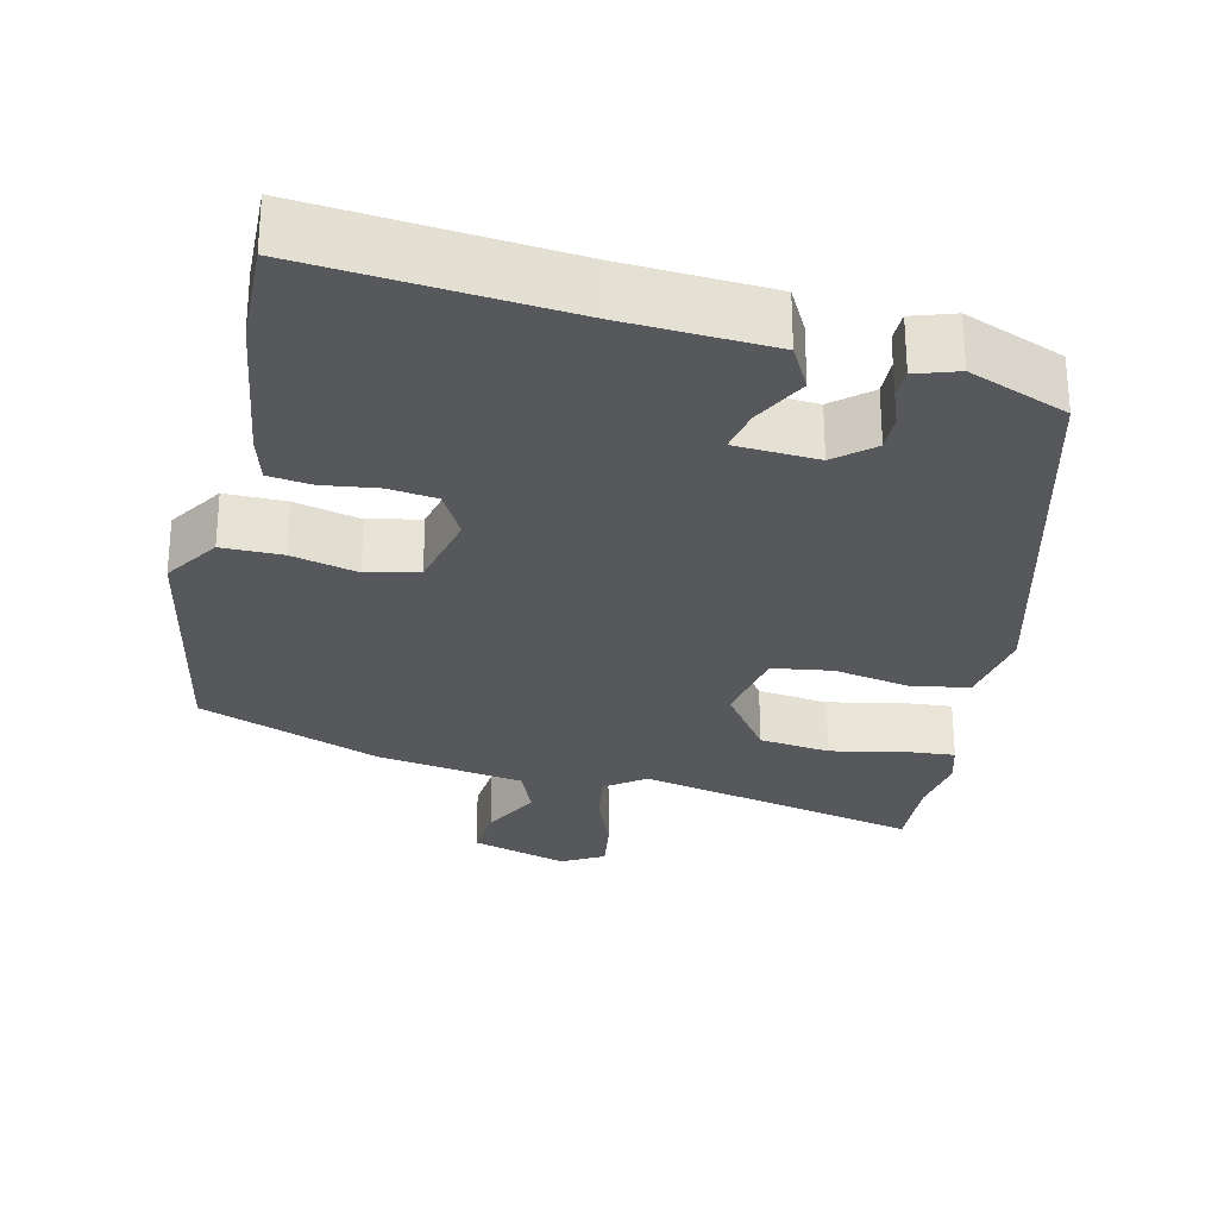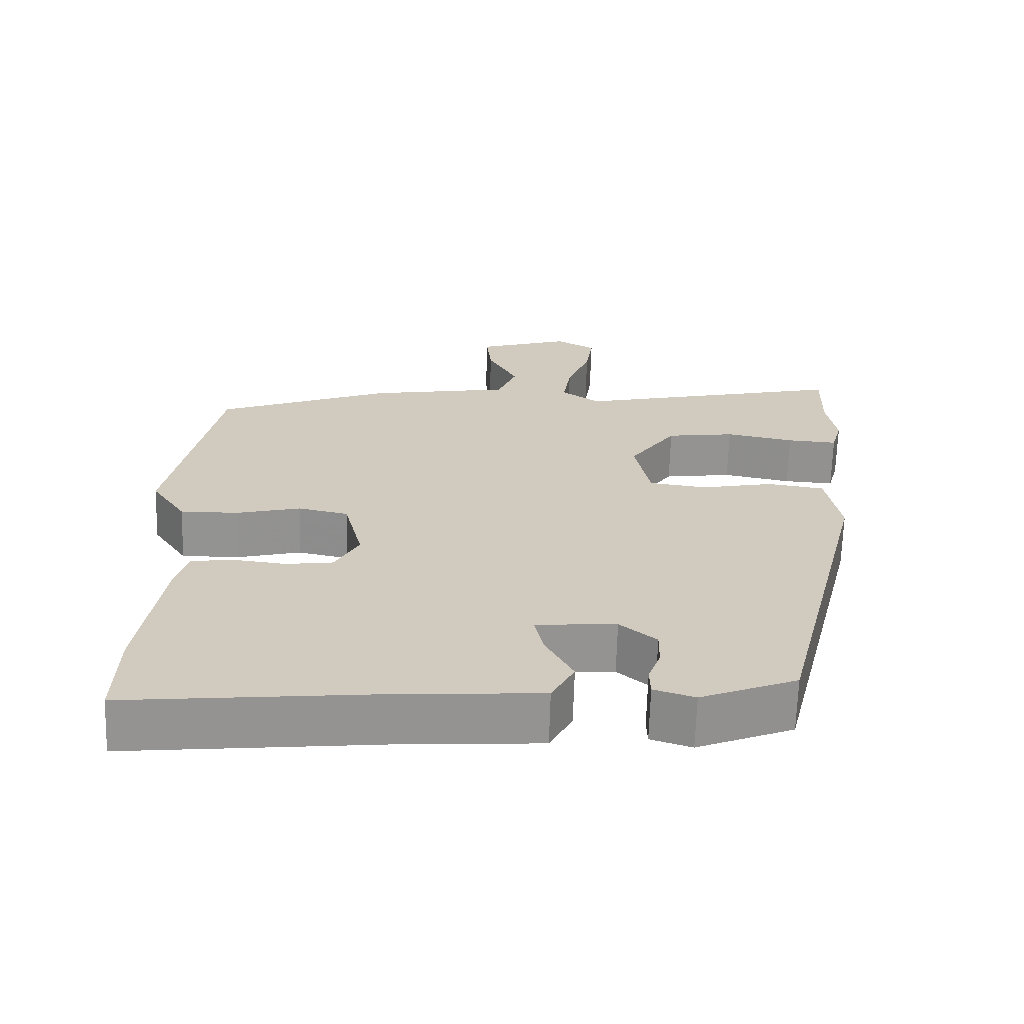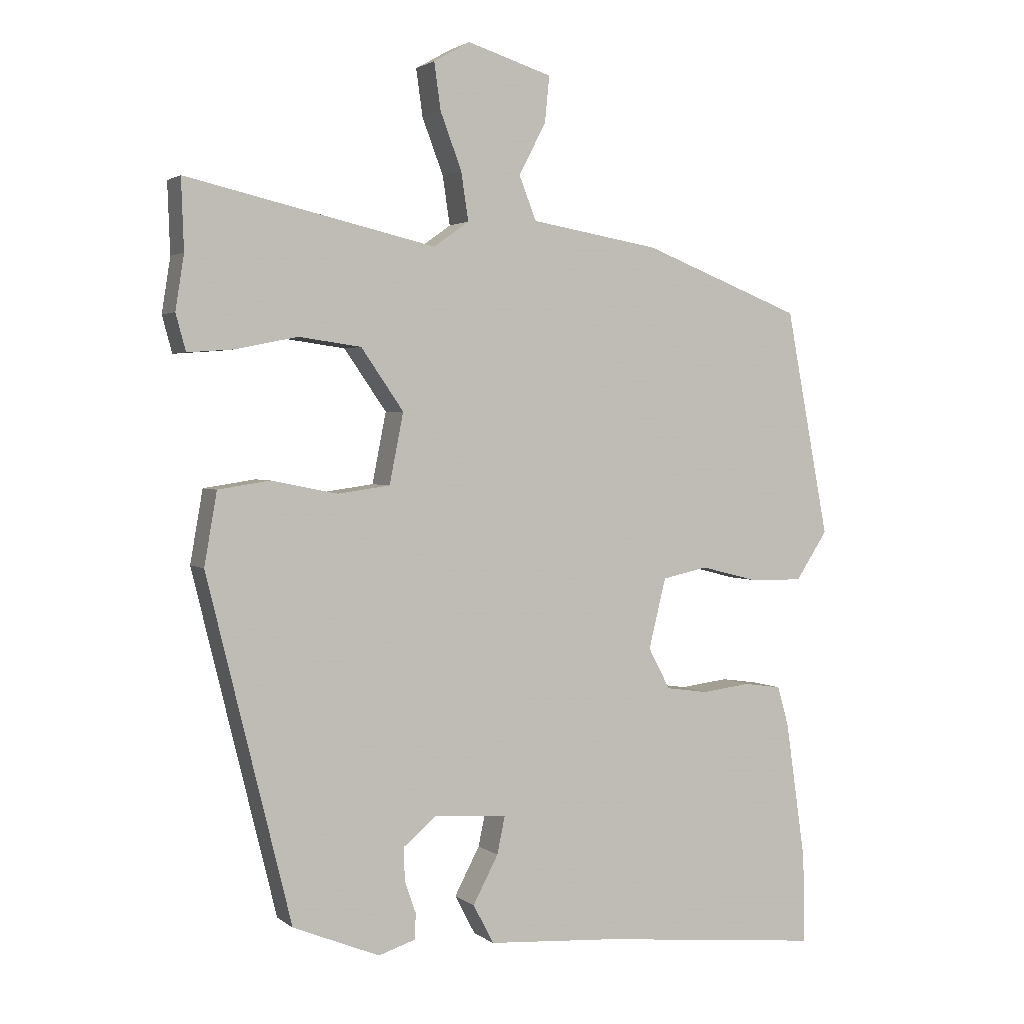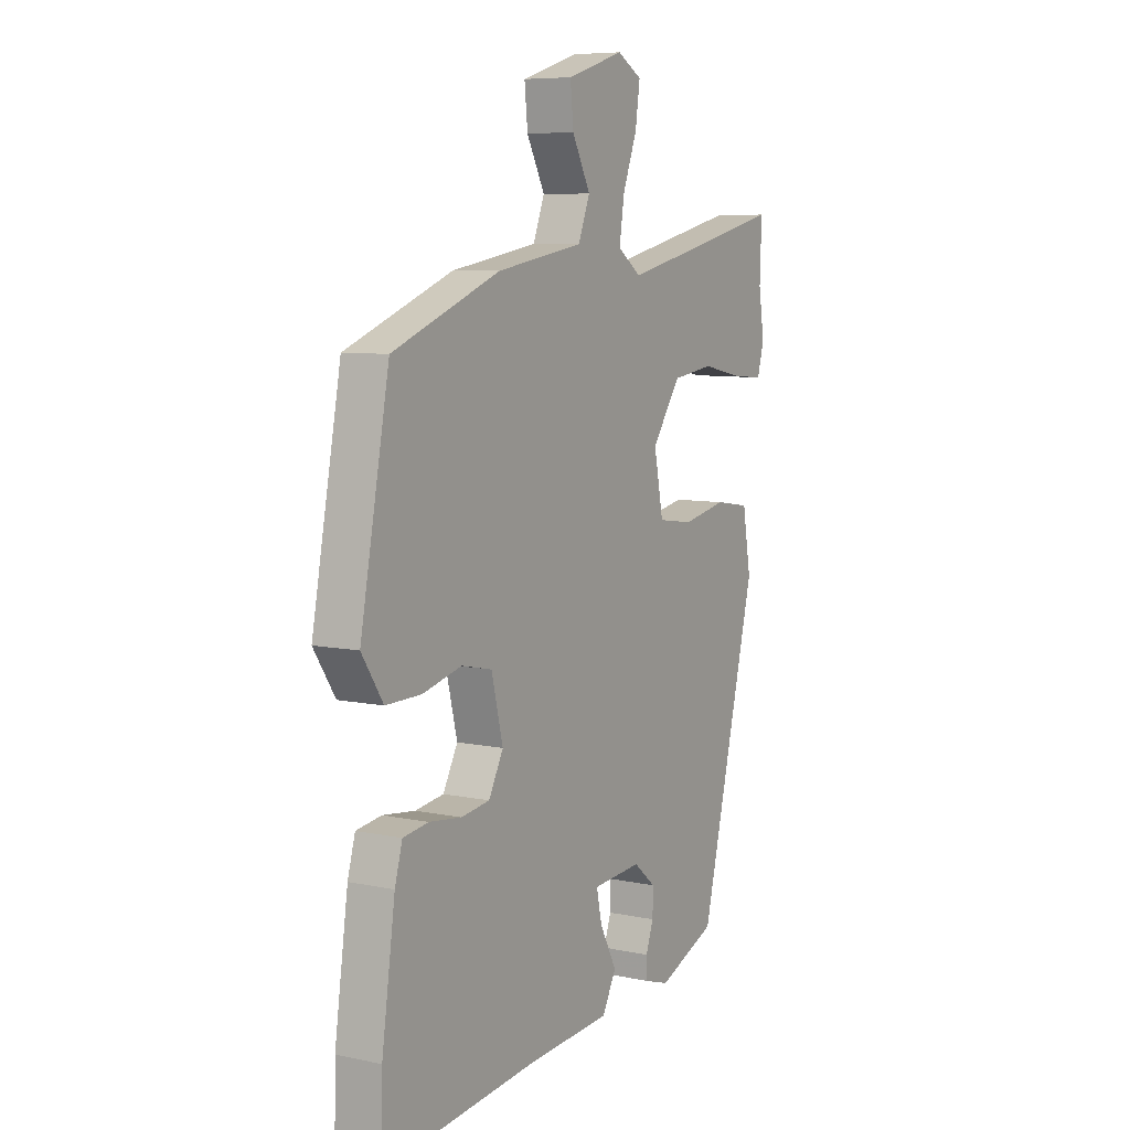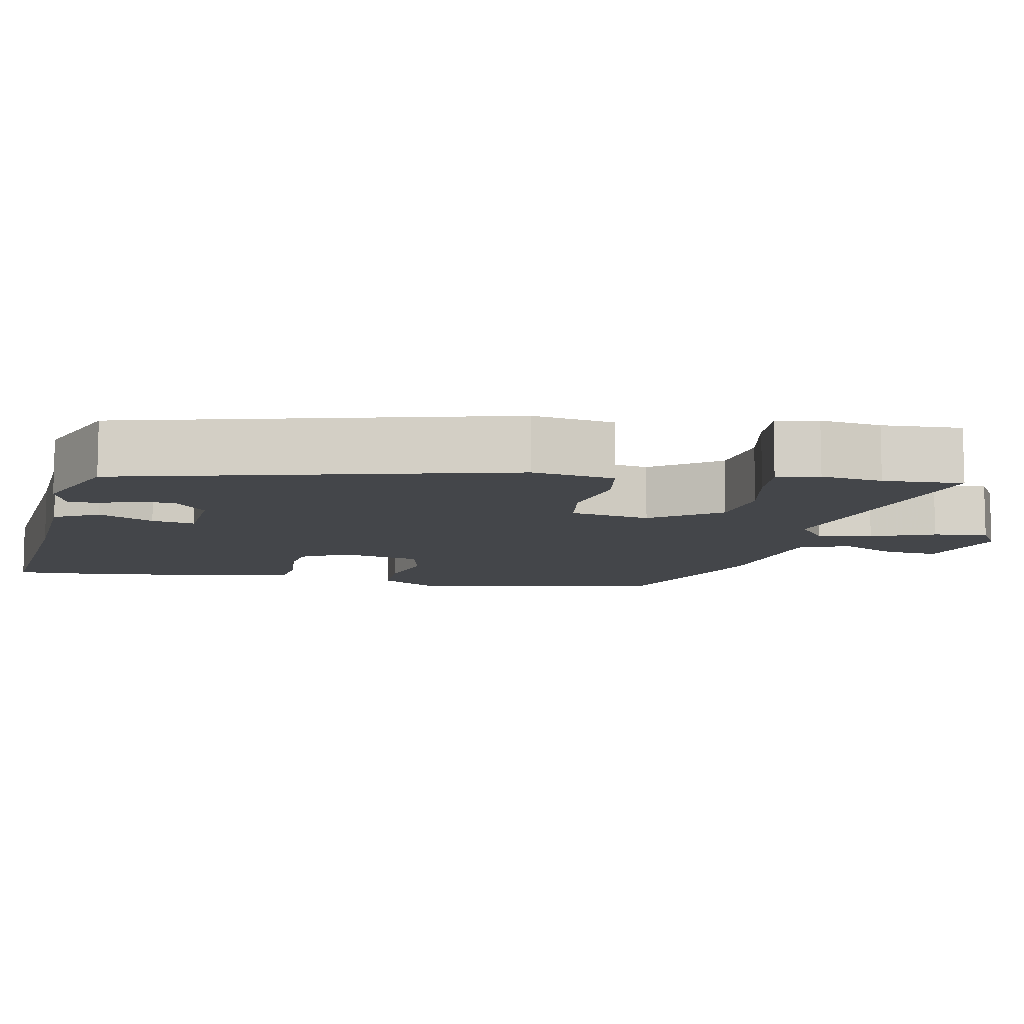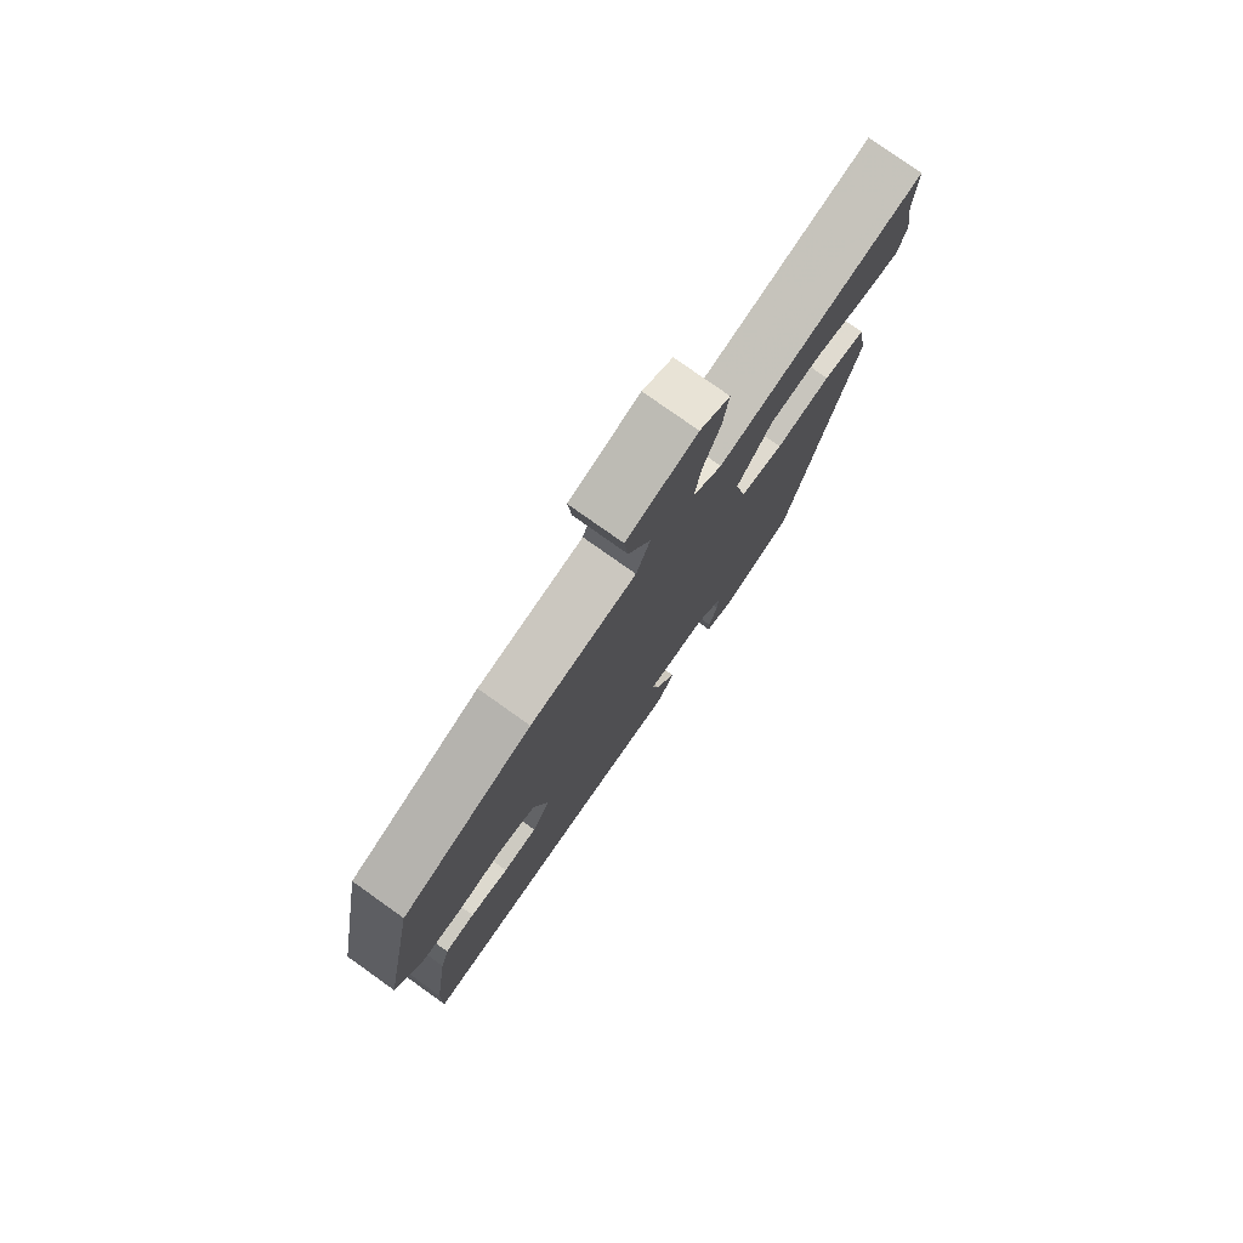
<metadata>
{"format":"obj","ext":"obj","renderer":"f3d","projection":"perspective","resolution":1024,"background":"white","views":[{"elev":-28.1,"azim":167.5,"up":"+Y"},{"elev":-66.6,"azim":178.3,"up":"+Z"},{"elev":2.3,"azim":-24.2,"up":"+Z"},{"elev":7.5,"azim":120.9,"up":"+Z"},{"elev":-9.7,"azim":-100.8,"up":"+Y"},{"elev":78.1,"azim":125.4,"up":"+Z"}]}
</metadata>
<code>
v -0.346 0.07 -0.485
v -0.473 0.07 0.03
v -0.454 0.07 0.139
v -0.376 0.07 0.151
v -0.276 0.07 0.131
v -0.197 0.07 0.142
v -0.176 0.07 0.248
v -0.24 0.07 0.34
v -0.334 0.07 0.353
v -0.428 0.07 0.334
v -0.497 0.07 0.329
v -0.512 0.07 0.384
v -0.499 0.07 0.466
v -0.503 0.07 0.572
v -0.127 0.07 0.486
v -0.074 0.07 0.524
v -0.085 0.07 0.597
v -0.117 0.07 0.681
v -0.127 0.07 0.752
v -0.072 0.07 0.783
v 0.056 0.07 0.743
v 0.049 0.07 0.673
v 0.008 0.07 0.595
v 0.034 0.07 0.529
v 0.229 0.07 0.496
v 0.47 0.07 0.402
v 0.535 0.07 0.06
v 0.487 0.07 -0.013
v 0.407 0.07 -0.012
v 0.32 0.07 0.01
v 0.251 0.07 -0.005
v 0.225 0.07 -0.111
v 0.258 0.07 -0.173
v 0.322 0.07 -0.182
v 0.395 0.07 -0.173
v 0.452 0.07 -0.181
v 0.469 0.07 -0.241
v 0.499 0.07 -0.45
v 0.502 0.07 -0.585
v 0.16 0.07 -0.55
v -0.035 0.07 -0.537
v -0.066 0.07 -0.478
v -0.028 0.07 -0.406
v -0.016 0.07 -0.349
v -0.126 0.07 -0.341
v -0.176 0.07 -0.383
v -0.175 0.07 -0.433
v -0.158 0.07 -0.481
v -0.159 0.07 -0.52
v -0.215 0.07 -0.538
v -0.346 0 -0.485
v -0.473 0 0.03
v -0.454 0 0.139
v -0.376 0 0.151
v -0.276 0 0.131
v -0.197 0 0.142
v -0.176 0 0.248
v -0.24 0 0.34
v -0.334 0 0.353
v -0.428 0 0.334
v -0.497 0 0.329
v -0.512 0 0.384
v -0.499 0 0.466
v -0.503 0 0.572
v -0.127 0 0.486
v -0.074 0 0.524
v -0.085 0 0.597
v -0.117 0 0.681
v -0.127 0 0.752
v -0.072 0 0.783
v 0.056 0 0.743
v 0.049 0 0.673
v 0.008 0 0.595
v 0.034 0 0.529
v 0.229 0 0.496
v 0.47 0 0.402
v 0.535 0 0.06
v 0.487 0 -0.013
v 0.407 0 -0.012
v 0.32 0 0.01
v 0.251 0 -0.005
v 0.225 0 -0.111
v 0.258 0 -0.173
v 0.322 0 -0.182
v 0.395 0 -0.173
v 0.452 0 -0.181
v 0.469 0 -0.241
v 0.499 0 -0.45
v 0.502 0 -0.585
v 0.16 0 -0.55
v -0.035 0 -0.537
v -0.066 0 -0.478
v -0.028 0 -0.406
v -0.016 0 -0.349
v -0.126 0 -0.341
v -0.176 0 -0.383
v -0.175 0 -0.433
v -0.158 0 -0.481
v -0.159 0 -0.52
v -0.215 0 -0.538
f 1 2 3
f 50 1 3
f 49 50 3
f 48 49 3
f 47 48 3
f 3 4 5
f 47 3 5
f 46 47 5
f 45 46 5 6
f 44 45 6 7
f 40 41 42 43
f 40 43 44
f 39 40 44
f 38 39 44
f 37 38 44
f 36 37 44
f 35 36 44
f 34 35 44
f 33 34 44
f 32 33 44 7
f 28 29 30
f 27 28 30
f 26 27 30
f 25 26 30
f 24 25 30
f 24 30 31
f 21 22 23
f 20 21 23
f 19 20 23
f 18 19 23
f 17 18 23
f 16 17 23 24
f 32 7 8
f 31 32 8
f 24 31 8
f 16 24 8
f 15 16 8
f 11 12 13
f 10 11 13
f 9 10 13
f 13 14 15
f 9 13 15
f 8 9 15
f 53 52 51
f 53 51 100
f 53 100 99
f 53 99 98
f 53 98 97
f 55 54 53
f 55 53 97
f 55 97 96
f 56 55 96 95
f 57 56 95 94
f 93 92 91 90
f 94 93 90
f 94 90 89
f 94 89 88
f 94 88 87
f 94 87 86
f 94 86 85
f 94 85 84
f 94 84 83
f 57 94 83 82
f 80 79 78
f 80 78 77
f 80 77 76
f 80 76 75
f 80 75 74
f 81 80 74
f 73 72 71
f 73 71 70
f 73 70 69
f 73 69 68
f 73 68 67
f 74 73 67 66
f 58 57 82
f 58 82 81
f 58 81 74
f 58 74 66
f 58 66 65
f 63 62 61
f 63 61 60
f 63 60 59
f 65 64 63
f 65 63 59
f 65 59 58
f 1 51 52 2
f 2 52 53 3
f 3 53 54 4
f 4 54 55 5
f 5 55 56 6
f 6 56 57 7
f 7 57 58 8
f 8 58 59 9
f 9 59 60 10
f 10 60 61 11
f 11 61 62 12
f 12 62 63 13
f 13 63 64 14
f 14 64 65 15
f 15 65 66 16
f 16 66 67 17
f 17 67 68 18
f 18 68 69 19
f 19 69 70 20
f 20 70 71 21
f 21 71 72 22
f 22 72 73 23
f 23 73 74 24
f 24 74 75 25
f 25 75 76 26
f 26 76 77 27
f 27 77 78 28
f 28 78 79 29
f 29 79 80 30
f 30 80 81 31
f 31 81 82 32
f 32 82 83 33
f 33 83 84 34
f 34 84 85 35
f 35 85 86 36
f 36 86 87 37
f 37 87 88 38
f 38 88 89 39
f 39 89 90 40
f 40 90 91 41
f 41 91 92 42
f 42 92 93 43
f 43 93 94 44
f 44 94 95 45
f 45 95 96 46
f 46 96 97 47
f 47 97 98 48
f 48 98 99 49
f 49 99 100 50
f 50 100 51 1

</code>
